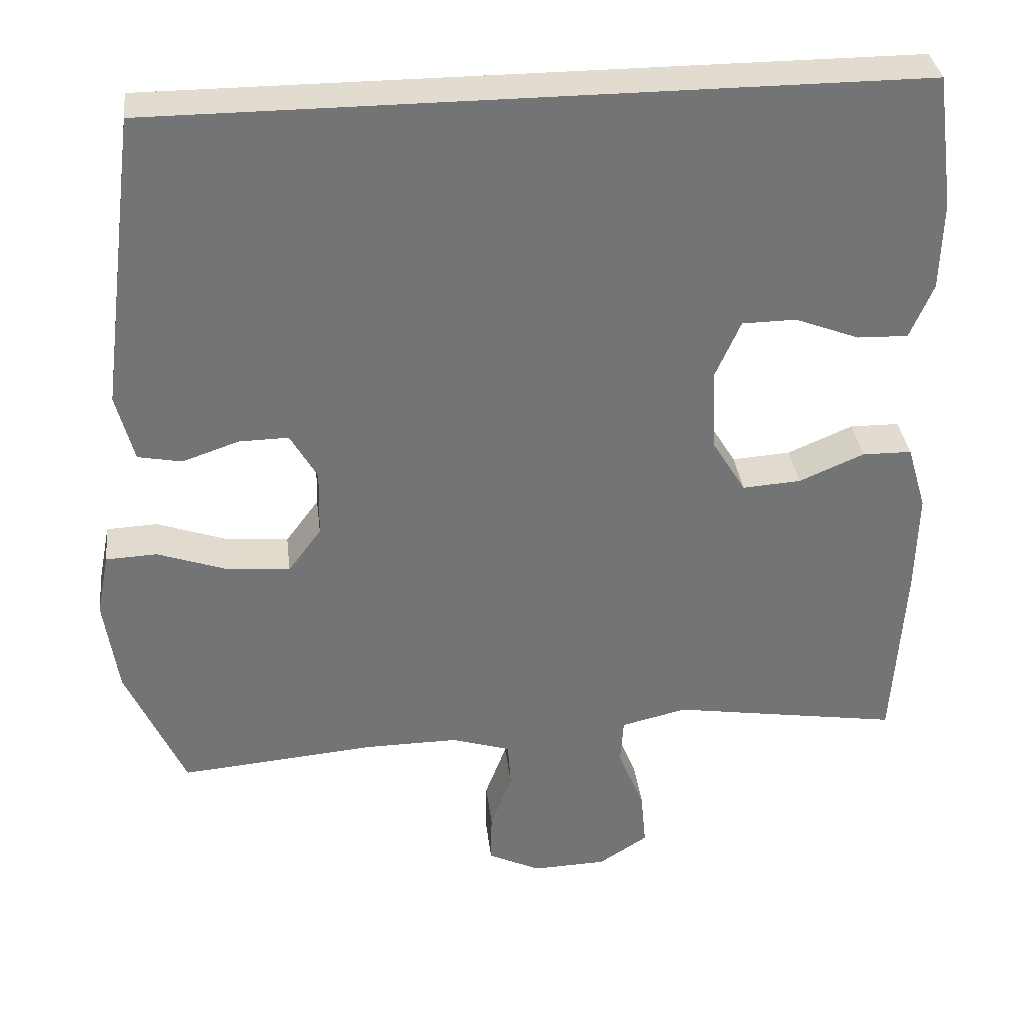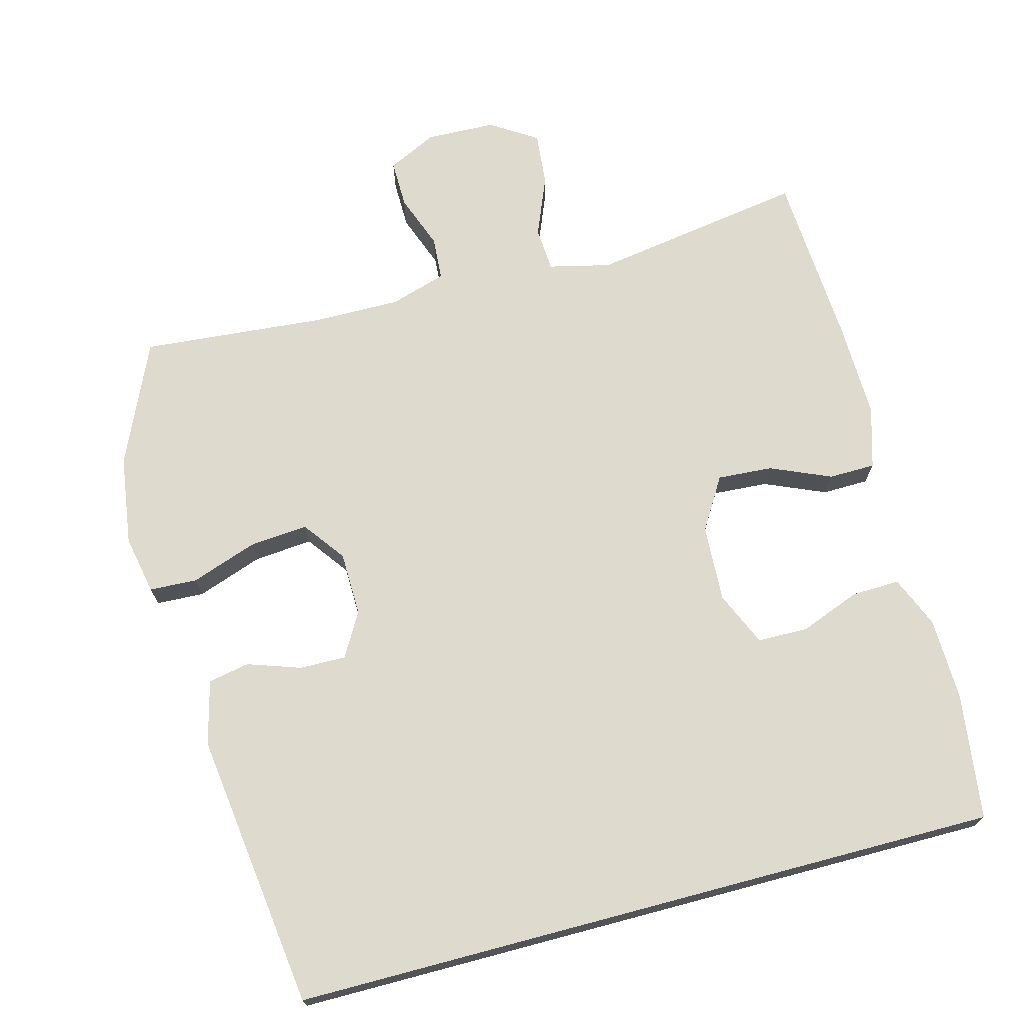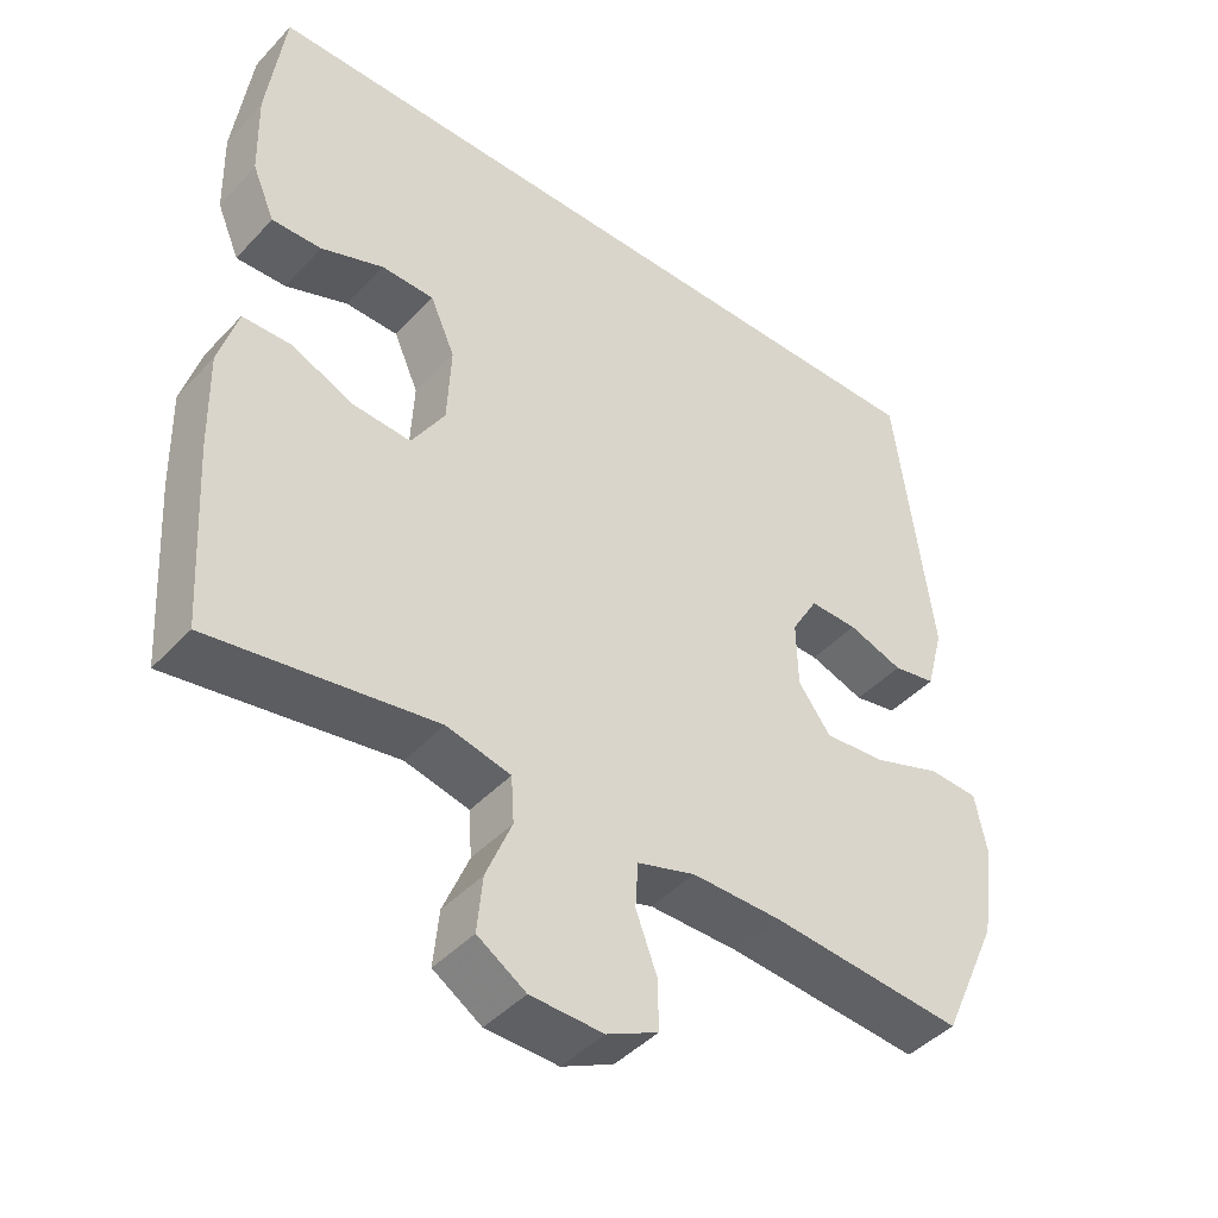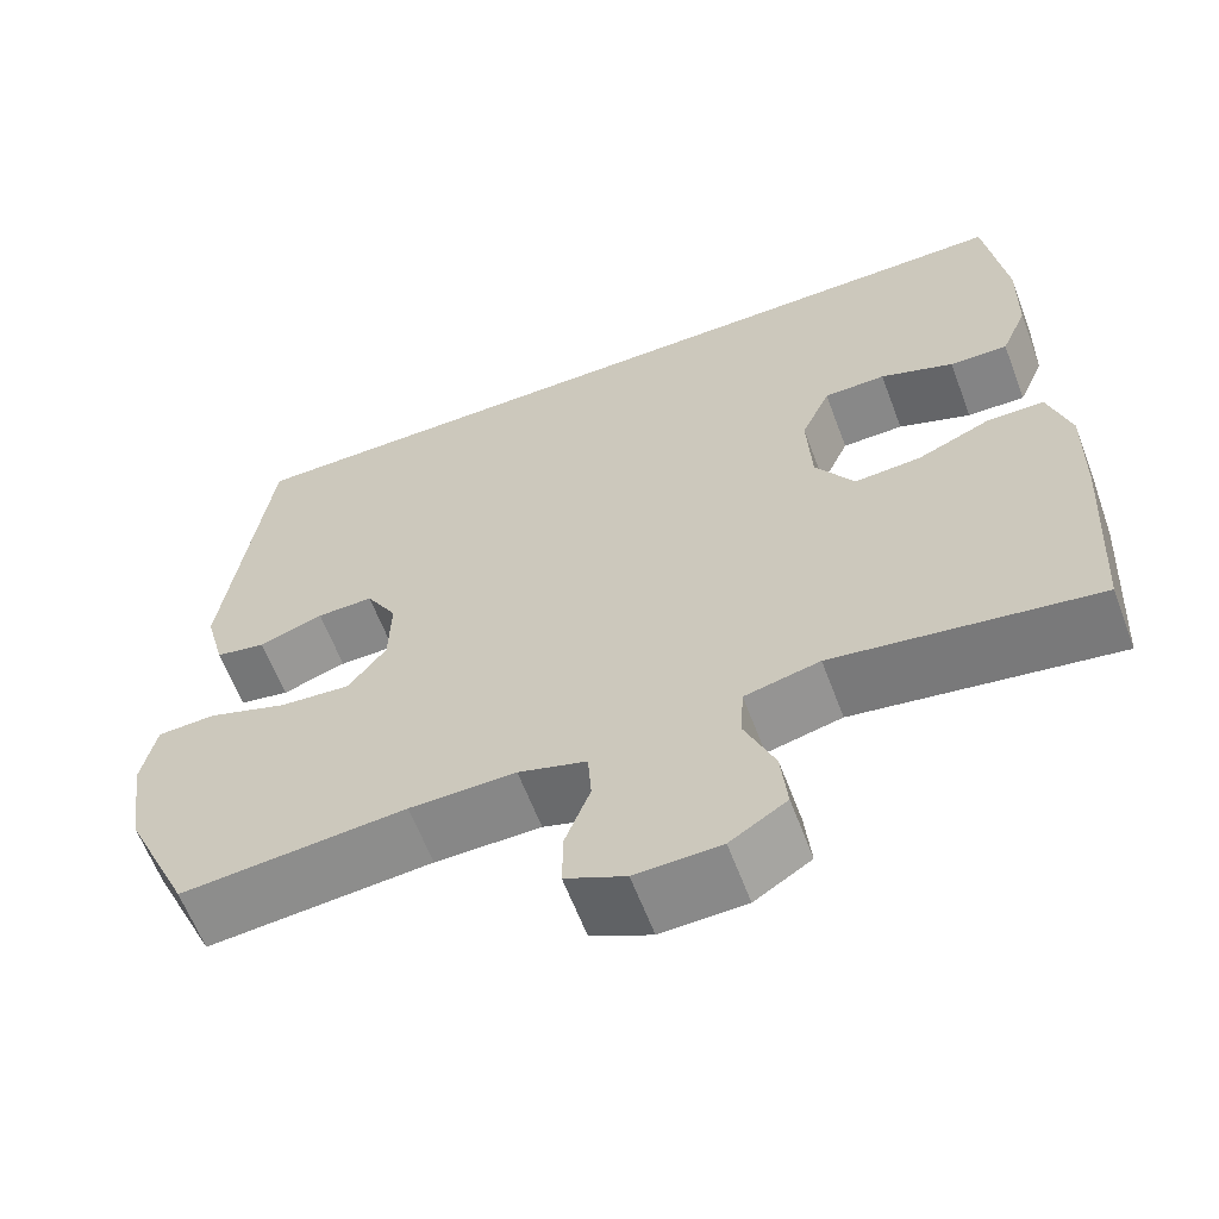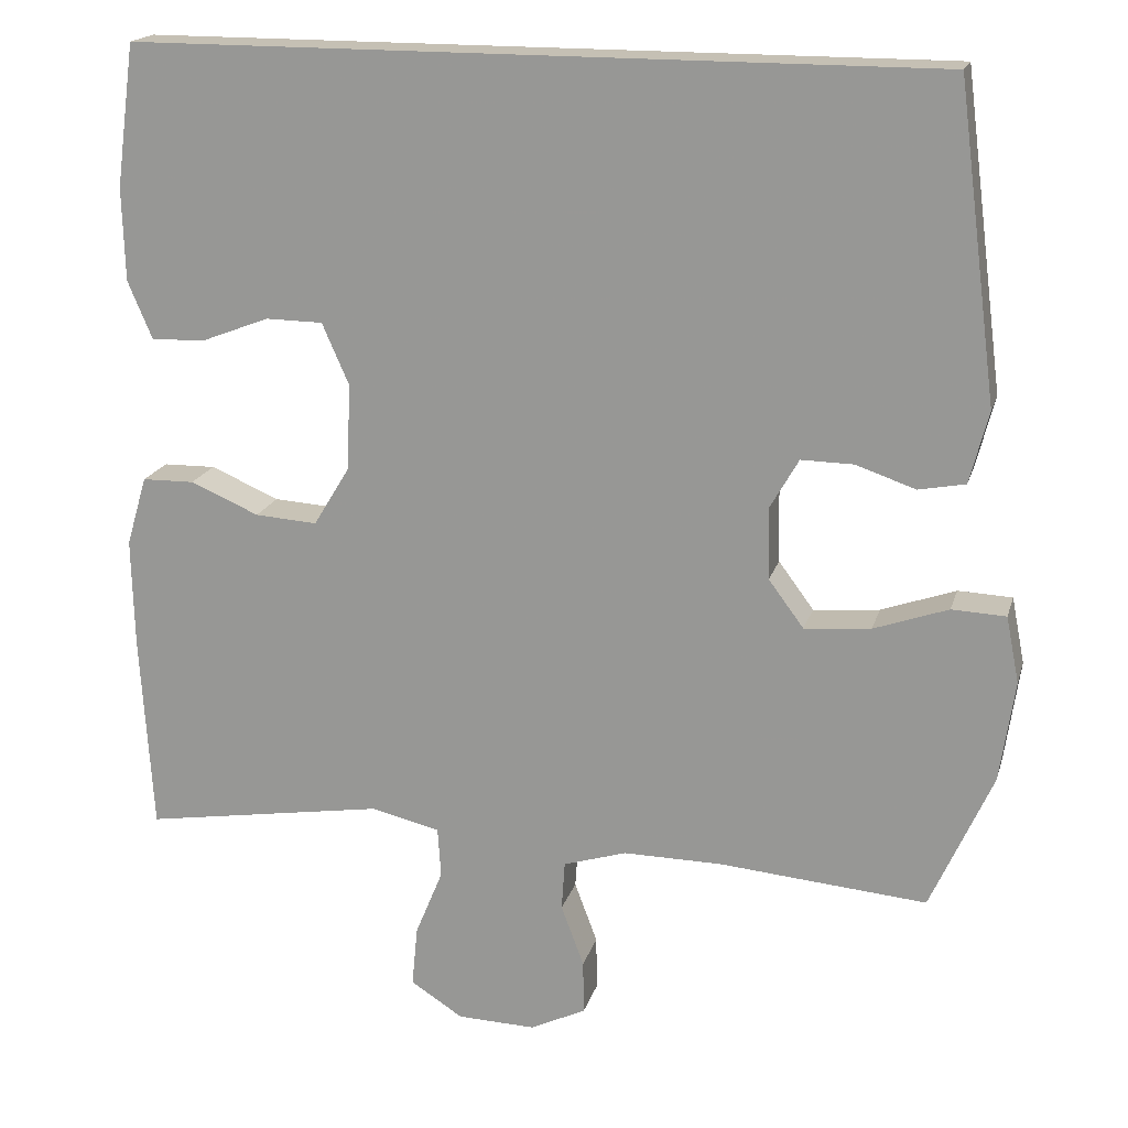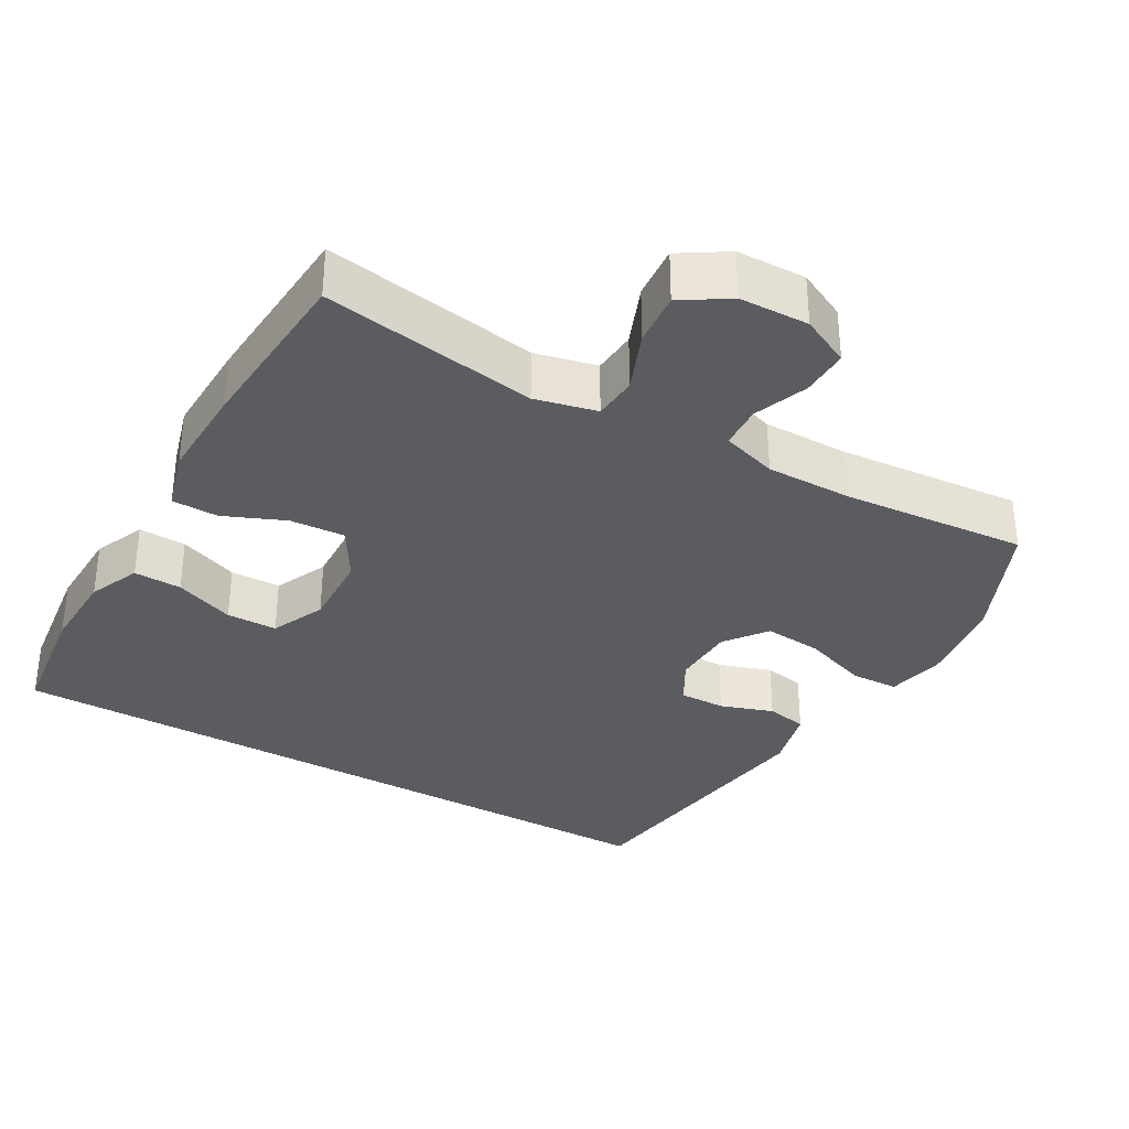
<metadata>
{"format":"obj","ext":"obj","renderer":"f3d","projection":"perspective","resolution":1024,"background":"white","views":[{"elev":34.4,"azim":-6.7,"up":"+Z"},{"elev":71.3,"azim":-14.9,"up":"+Y"},{"elev":-44.0,"azim":140.6,"up":"+Z"},{"elev":-62.3,"azim":20.7,"up":"+Z"},{"elev":18.2,"azim":-165.5,"up":"+Z"},{"elev":-33.6,"azim":149.9,"up":"+Y"}]}
</metadata>
<code>
v 0.5 0.07 -0.5
v 0.203 0.07 -0.453
v 0.118 0.07 -0.473
v 0.114 0.07 -0.534
v 0.148 0.07 -0.617
v 0.155 0.07 -0.691
v 0.091 0.07 -0.732
v -0.005 0.07 -0.735
v -0.073 0.07 -0.702
v -0.072 0.07 -0.636
v -0.044 0.07 -0.561
v -0.048 0.07 -0.501
v -0.125 0.07 -0.477
v -0.245 0.07 -0.478
v -0.5 0.07 -0.5
v -0.576 0.07 -0.331
v -0.594 0.07 -0.207
v -0.578 0.07 -0.126
v -0.512 0.07 -0.123
v -0.421 0.07 -0.155
v -0.34 0.07 -0.162
v -0.297 0.07 -0.104
v -0.295 0.07 -0.016
v -0.33 0.07 0.045
v -0.394 0.07 0.044
v -0.467 0.07 0.019
v -0.524 0.07 0.03
v -0.547 0.07 0.118
v -0.498 0.07 0.5
v 0.482 0.07 0.5
v 0.505 0.07 0.326
v 0.502 0.07 0.212
v 0.472 0.07 0.141
v 0.406 0.07 0.143
v 0.323 0.07 0.175
v 0.253 0.07 0.174
v 0.22 0.07 0.099
v 0.225 0.07 -0.007
v 0.269 0.07 -0.079
v 0.345 0.07 -0.074
v 0.429 0.07 -0.038
v 0.493 0.07 -0.039
v 0.518 0.07 -0.124
v 0.515 0.07 -0.257
v 0.5 0 -0.5
v 0.203 0 -0.453
v 0.118 0 -0.473
v 0.114 0 -0.534
v 0.148 0 -0.617
v 0.155 0 -0.691
v 0.091 0 -0.732
v -0.005 0 -0.735
v -0.073 0 -0.702
v -0.072 0 -0.636
v -0.044 0 -0.561
v -0.048 0 -0.501
v -0.125 0 -0.477
v -0.245 0 -0.478
v -0.5 0 -0.5
v -0.576 0 -0.331
v -0.594 0 -0.207
v -0.578 0 -0.126
v -0.512 0 -0.123
v -0.421 0 -0.155
v -0.34 0 -0.162
v -0.297 0 -0.104
v -0.295 0 -0.016
v -0.33 0 0.045
v -0.394 0 0.044
v -0.467 0 0.019
v -0.524 0 0.03
v -0.547 0 0.118
v -0.498 0 0.5
v 0.482 0 0.5
v 0.505 0 0.326
v 0.502 0 0.212
v 0.472 0 0.141
v 0.406 0 0.143
v 0.323 0 0.175
v 0.253 0 0.174
v 0.22 0 0.099
v 0.225 0 -0.007
v 0.269 0 -0.079
v 0.345 0 -0.074
v 0.429 0 -0.038
v 0.493 0 -0.039
v 0.518 0 -0.124
v 0.515 0 -0.257
f 44 1 2
f 43 44 2
f 42 43 2
f 41 42 2
f 40 41 2
f 39 40 2 3
f 38 39 3
f 37 38 3
f 33 34 35
f 32 33 35
f 31 32 35
f 30 31 35
f 29 30 35
f 29 35 36
f 27 28 29
f 26 27 29
f 25 26 29
f 29 36 37
f 25 29 37
f 24 25 37
f 18 19 20
f 17 18 20
f 16 17 20
f 15 16 20
f 14 15 20
f 13 14 20 21
f 12 13 21 22
f 9 10 11
f 8 9 11
f 7 8 11
f 6 7 11
f 5 6 11
f 4 5 11
f 3 4 11 12
f 23 24 37 3
f 3 12 22 23
f 46 45 88
f 46 88 87
f 46 87 86
f 46 86 85
f 46 85 84
f 47 46 84 83
f 47 83 82
f 47 82 81
f 79 78 77
f 79 77 76
f 79 76 75
f 79 75 74
f 79 74 73
f 80 79 73
f 73 72 71
f 73 71 70
f 73 70 69
f 81 80 73
f 81 73 69
f 81 69 68
f 64 63 62
f 64 62 61
f 64 61 60
f 64 60 59
f 64 59 58
f 65 64 58 57
f 66 65 57 56
f 55 54 53
f 55 53 52
f 55 52 51
f 55 51 50
f 55 50 49
f 55 49 48
f 56 55 48 47
f 47 81 68 67
f 67 66 56 47
f 1 45 46 2
f 2 46 47 3
f 3 47 48 4
f 4 48 49 5
f 5 49 50 6
f 6 50 51 7
f 7 51 52 8
f 8 52 53 9
f 9 53 54 10
f 10 54 55 11
f 11 55 56 12
f 12 56 57 13
f 13 57 58 14
f 14 58 59 15
f 15 59 60 16
f 16 60 61 17
f 17 61 62 18
f 18 62 63 19
f 19 63 64 20
f 20 64 65 21
f 21 65 66 22
f 22 66 67 23
f 23 67 68 24
f 24 68 69 25
f 25 69 70 26
f 26 70 71 27
f 27 71 72 28
f 28 72 73 29
f 29 73 74 30
f 30 74 75 31
f 31 75 76 32
f 32 76 77 33
f 33 77 78 34
f 34 78 79 35
f 35 79 80 36
f 36 80 81 37
f 37 81 82 38
f 38 82 83 39
f 39 83 84 40
f 40 84 85 41
f 41 85 86 42
f 42 86 87 43
f 43 87 88 44
f 44 88 45 1

</code>
